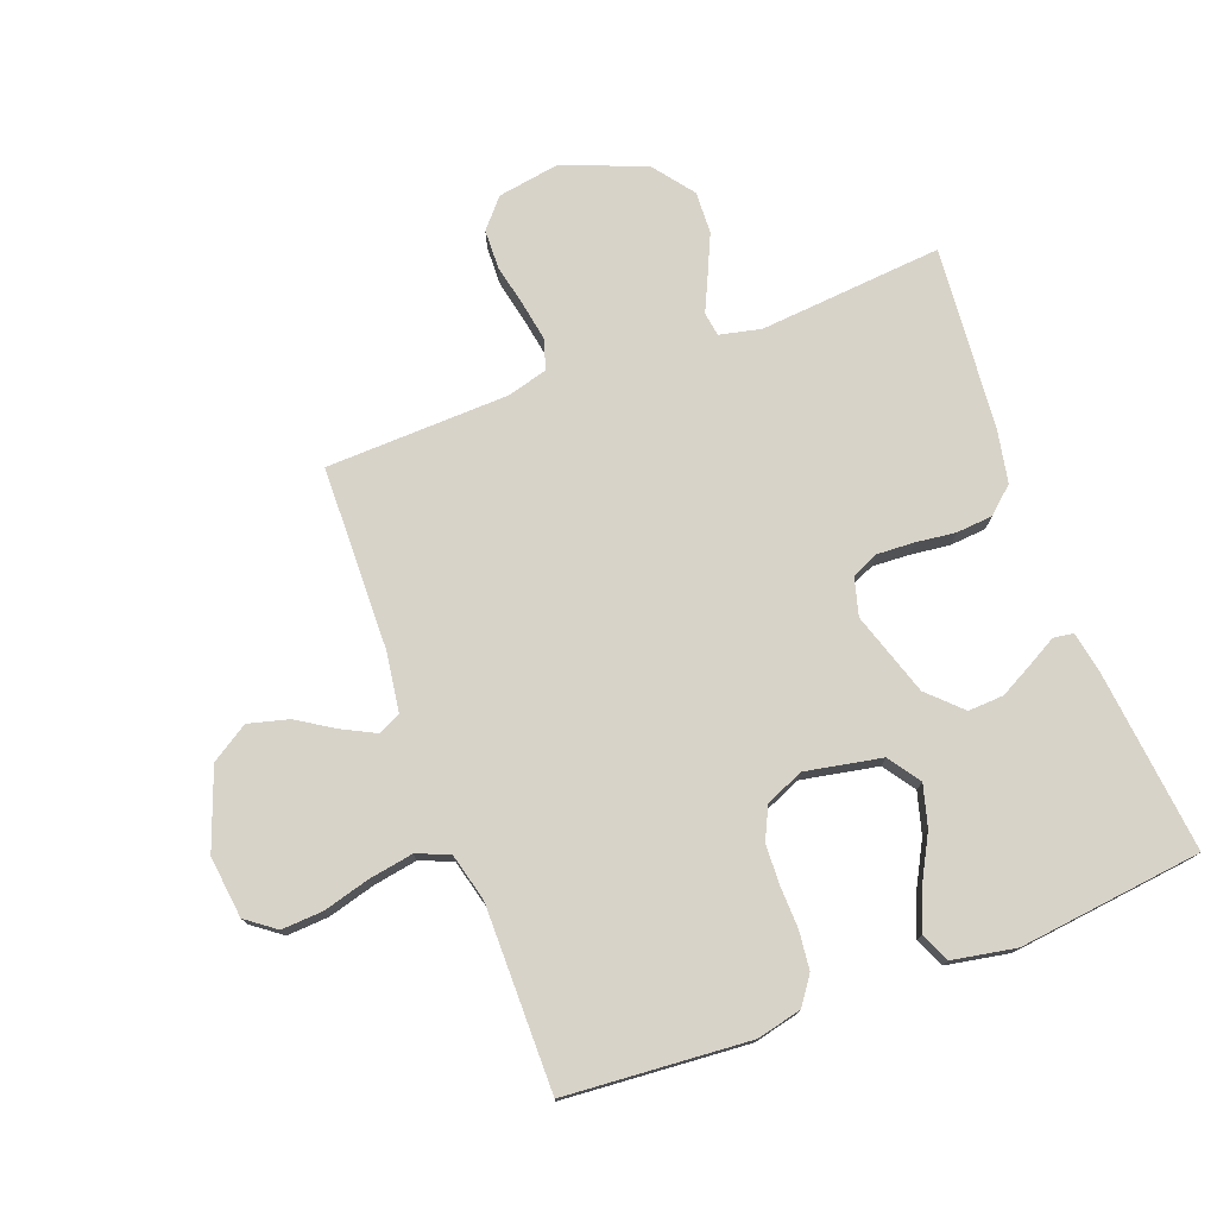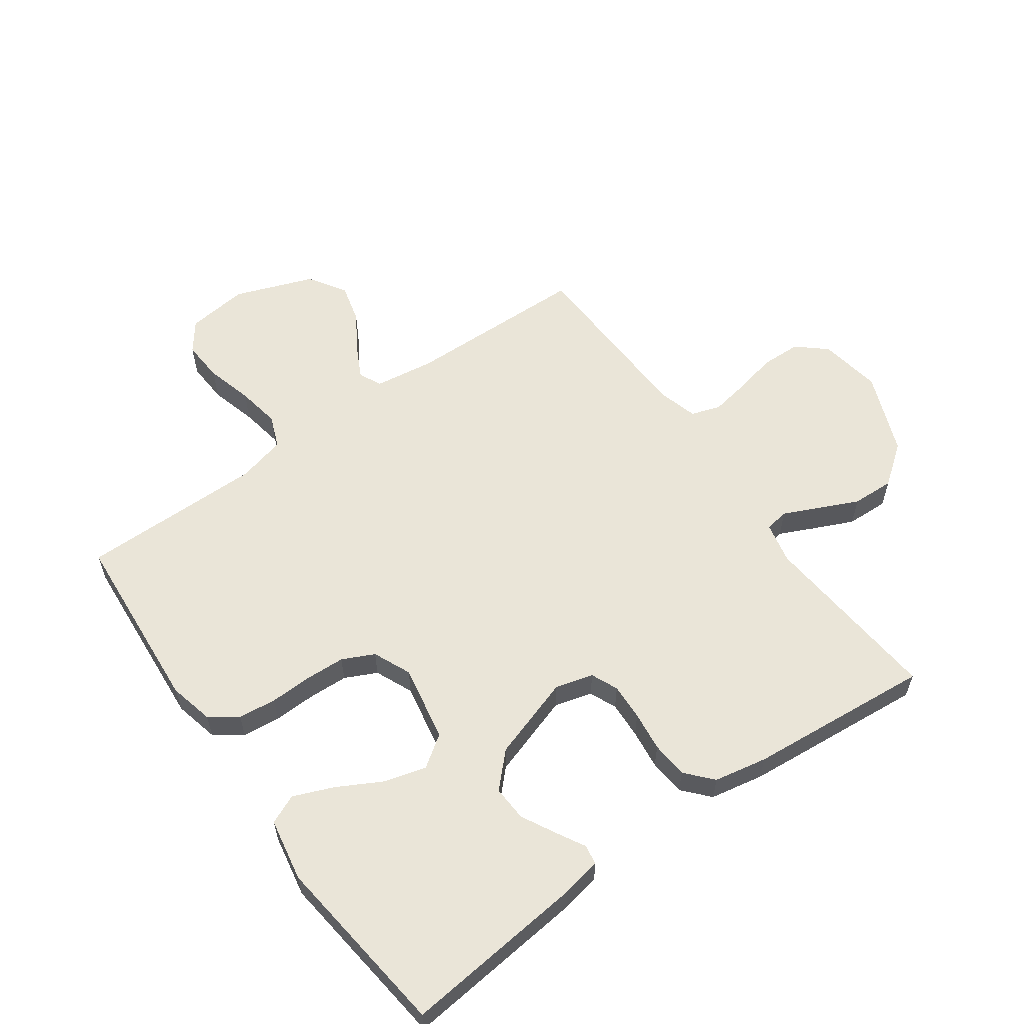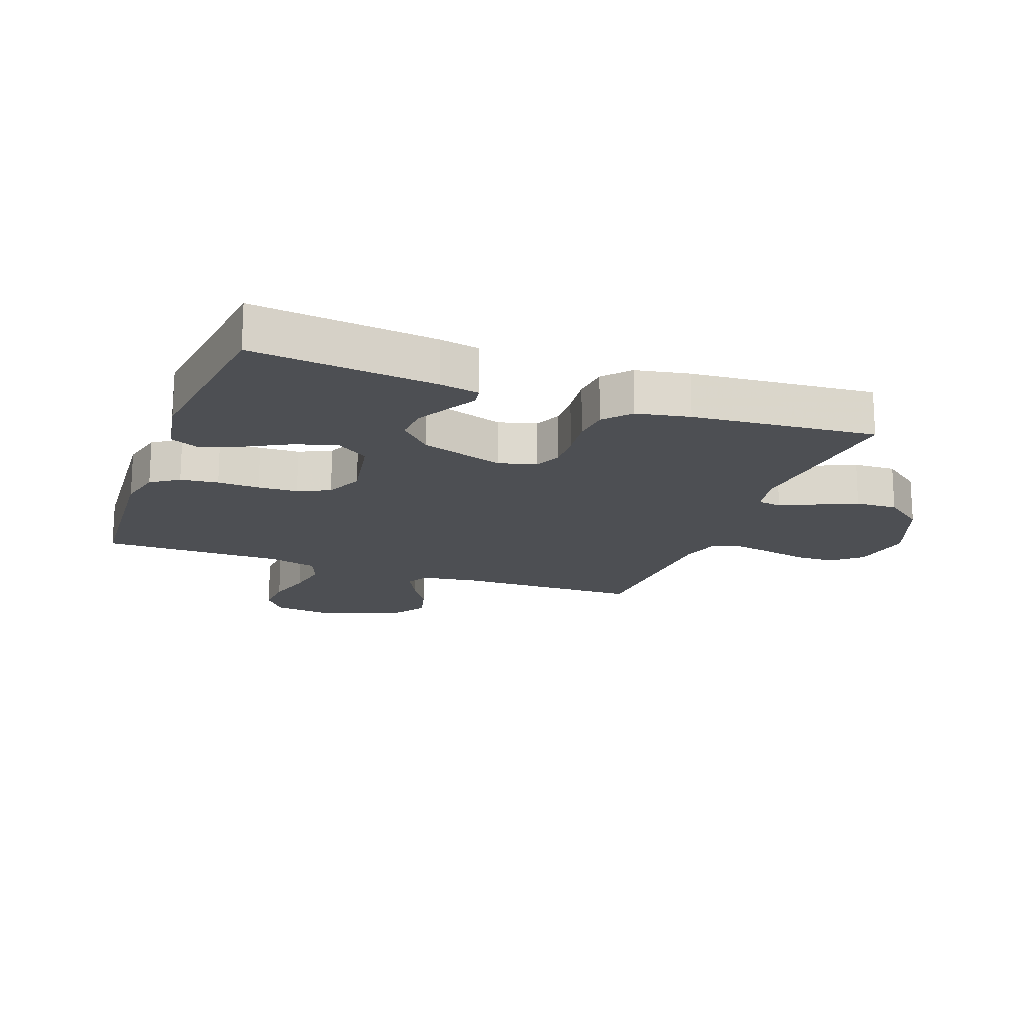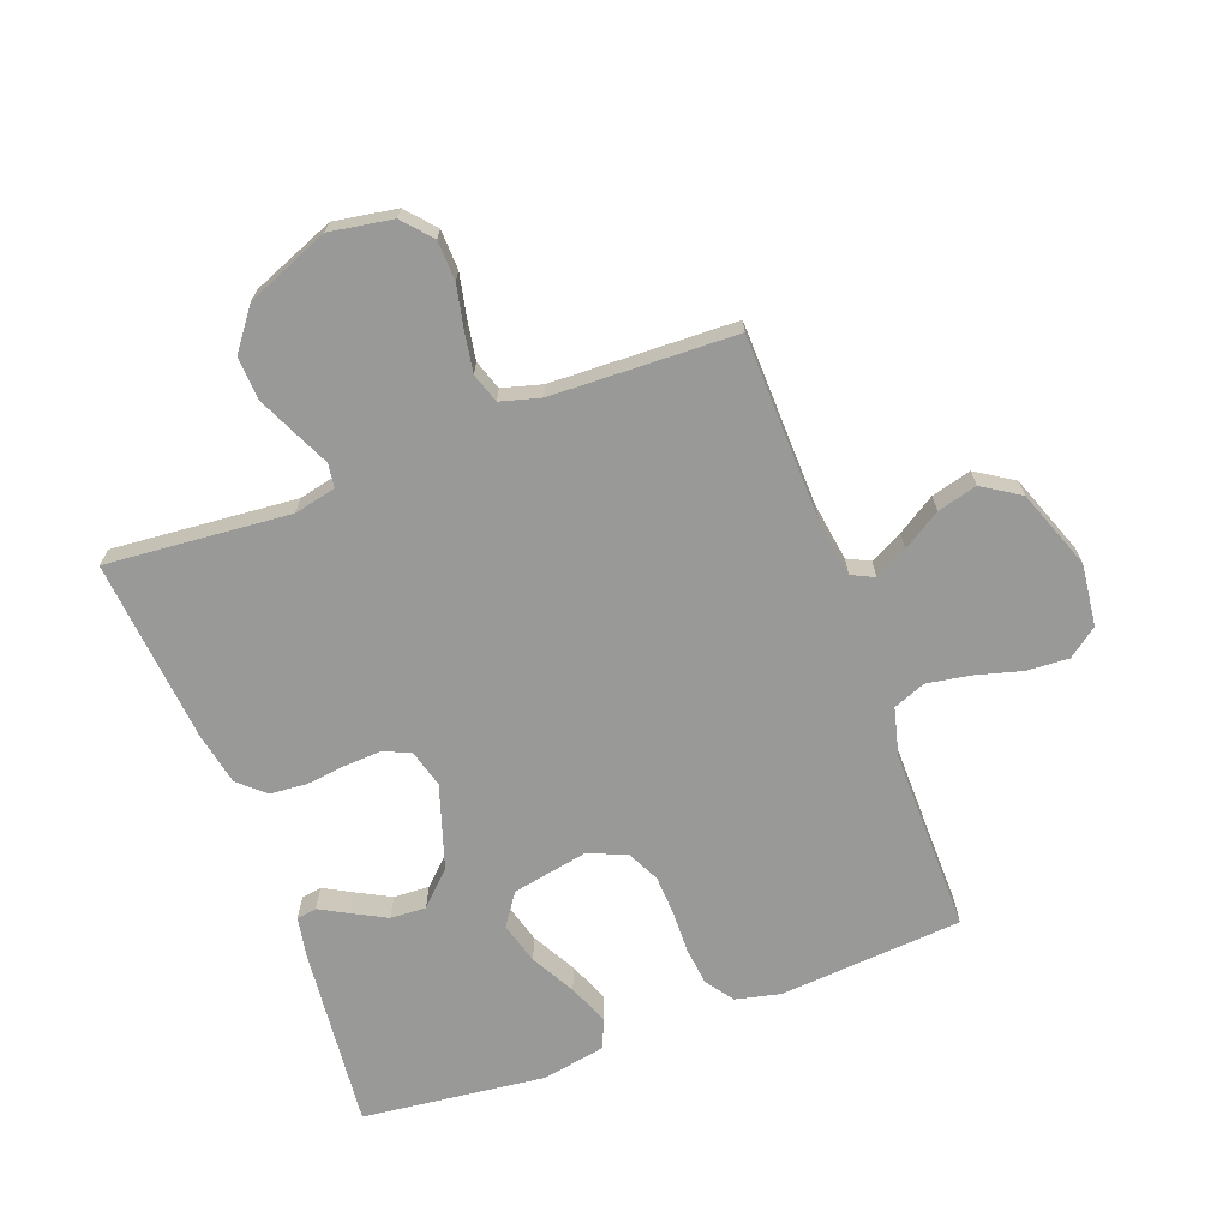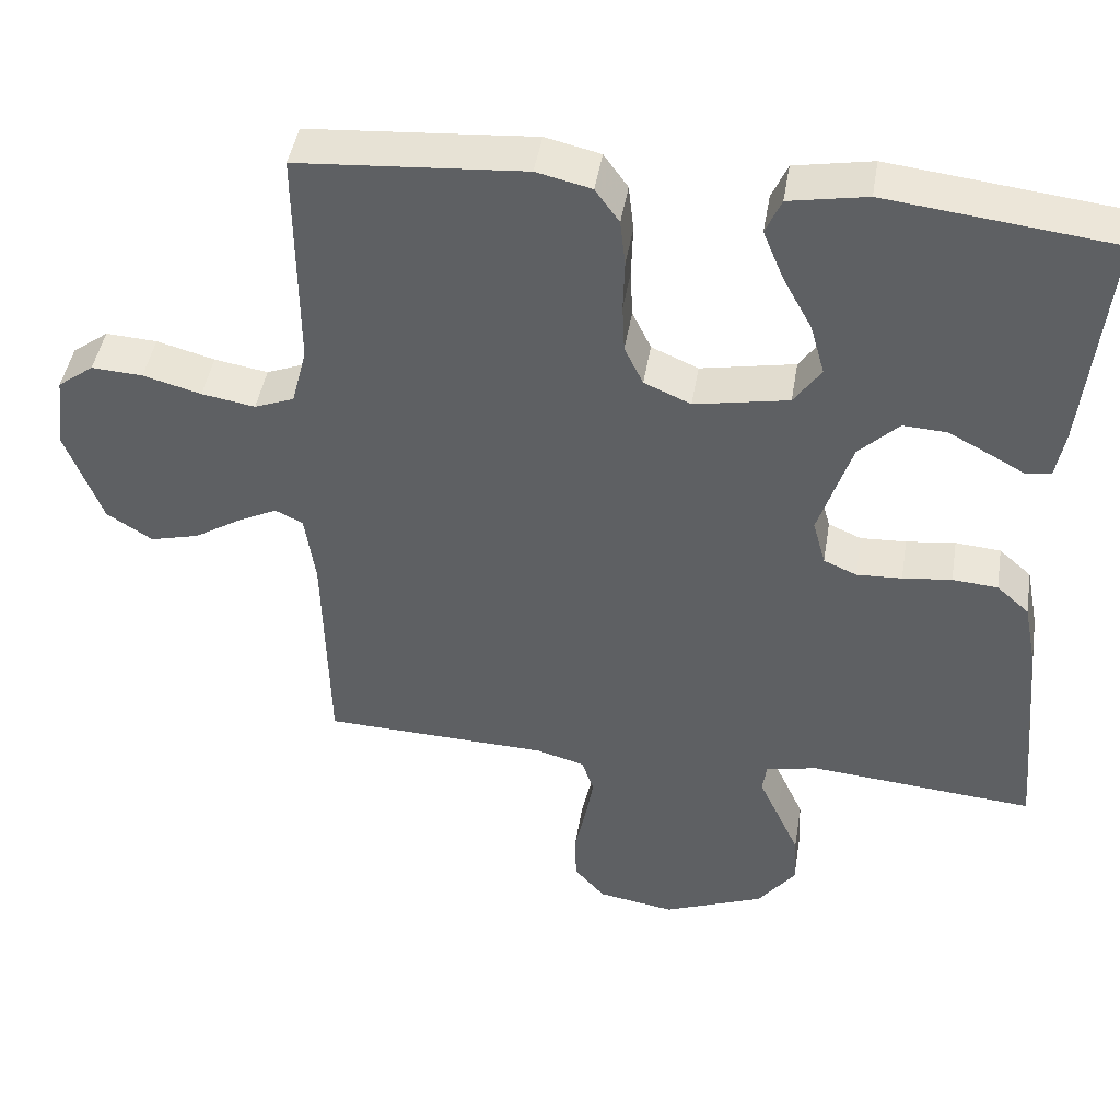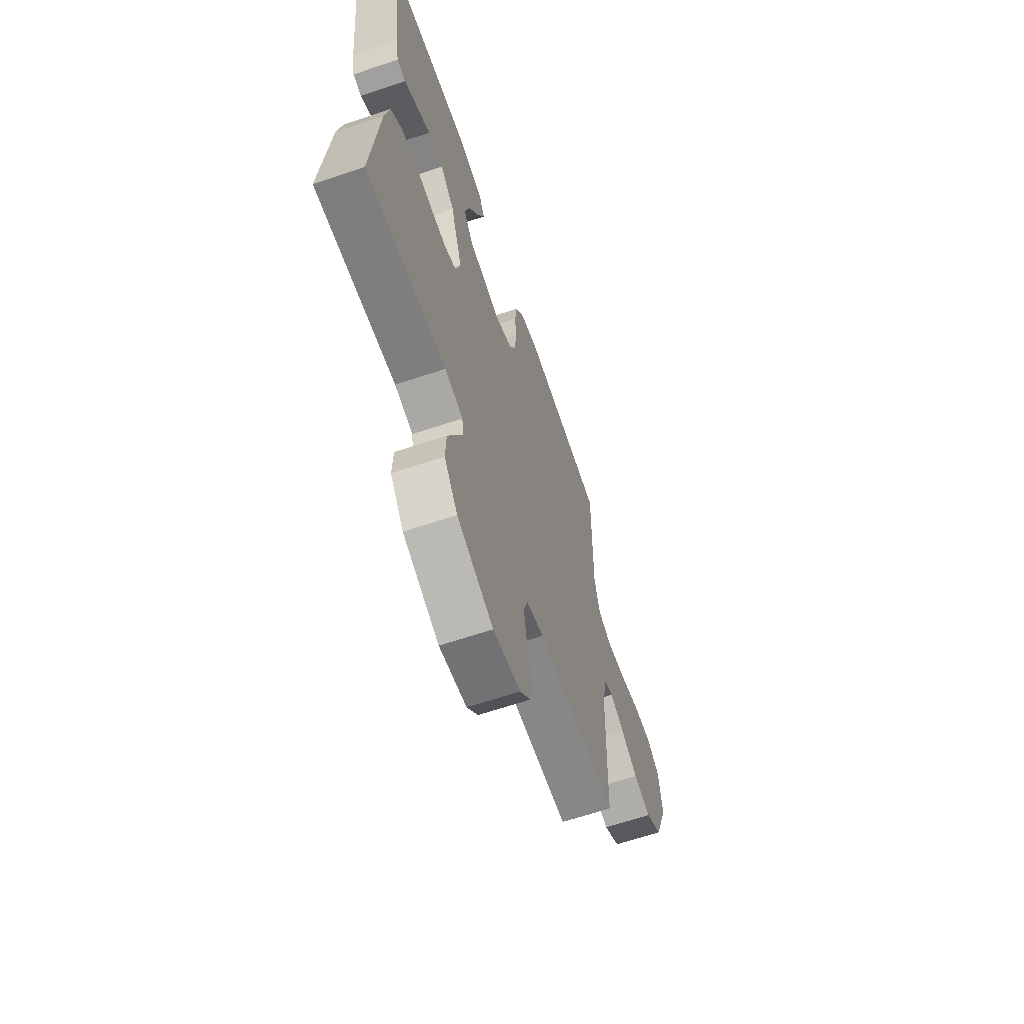
<metadata>
{"format":"obj","ext":"obj","renderer":"f3d","projection":"perspective","resolution":1024,"background":"white","views":[{"elev":75.8,"azim":-20.6,"up":"+Y"},{"elev":58.7,"azim":54.4,"up":"+Y"},{"elev":-17.5,"azim":69.5,"up":"+Y"},{"elev":-68.8,"azim":-159.5,"up":"+Y"},{"elev":44.7,"azim":9.3,"up":"+Z"},{"elev":-64.1,"azim":108.8,"up":"+Z"}]}
</metadata>
<code>
v 0.5 0.07 0.5
v 0.469 0.07 0.2
v 0.457 0.07 0.135
v 0.424 0.07 0.13
v 0.377 0.07 0.156
v 0.322 0.07 0.185
v 0.264 0.07 0.188
v 0.211 0.07 0.136
v 0.167 0.07 0
v 0.184 0.07 -0.062
v 0.228 0.07 -0.081
v 0.288 0.07 -0.078
v 0.353 0.07 -0.07
v 0.413 0.07 -0.075
v 0.456 0.07 -0.113
v 0.473 0.07 -0.2
v 0.5 0.07 -0.5
v 0.2 0.07 -0.474
v 0.132 0.07 -0.489
v 0.126 0.07 -0.528
v 0.152 0.07 -0.584
v 0.182 0.07 -0.65
v 0.185 0.07 -0.719
v 0.135 0.07 -0.785
v 0 0.07 -0.839
v -0.102 0.07 -0.822
v -0.143 0.07 -0.775
v -0.145 0.07 -0.71
v -0.13 0.07 -0.64
v -0.119 0.07 -0.576
v -0.135 0.07 -0.528
v -0.2 0.07 -0.51
v -0.5 0.07 -0.5
v -0.507 0.07 -0.2
v -0.521 0.07 -0.103
v -0.558 0.07 -0.085
v -0.611 0.07 -0.112
v -0.673 0.07 -0.151
v -0.738 0.07 -0.168
v -0.799 0.07 -0.129
v -0.847 0.07 0
v -0.835 0.07 0.101
v -0.787 0.07 0.137
v -0.719 0.07 0.133
v -0.642 0.07 0.112
v -0.571 0.07 0.1
v -0.518 0.07 0.121
v -0.498 0.07 0.2
v -0.5 0.07 0.5
v -0.2 0.07 0.523
v -0.127 0.07 0.506
v -0.095 0.07 0.461
v -0.088 0.07 0.399
v -0.09 0.07 0.33
v -0.087 0.07 0.265
v -0.062 0.07 0.213
v 0 0.07 0.186
v 0.125 0.07 0.21
v 0.161 0.07 0.262
v 0.142 0.07 0.33
v 0.103 0.07 0.402
v 0.076 0.07 0.468
v 0.097 0.07 0.516
v 0.2 0.07 0.535
v 0.5 0 0.5
v 0.469 0 0.2
v 0.457 0 0.135
v 0.424 0 0.13
v 0.377 0 0.156
v 0.322 0 0.185
v 0.264 0 0.188
v 0.211 0 0.136
v 0.167 0 0
v 0.184 0 -0.062
v 0.228 0 -0.081
v 0.288 0 -0.078
v 0.353 0 -0.07
v 0.413 0 -0.075
v 0.456 0 -0.113
v 0.473 0 -0.2
v 0.5 0 -0.5
v 0.2 0 -0.474
v 0.132 0 -0.489
v 0.126 0 -0.528
v 0.152 0 -0.584
v 0.182 0 -0.65
v 0.185 0 -0.719
v 0.135 0 -0.785
v 0 0 -0.839
v -0.102 0 -0.822
v -0.143 0 -0.775
v -0.145 0 -0.71
v -0.13 0 -0.64
v -0.119 0 -0.576
v -0.135 0 -0.528
v -0.2 0 -0.51
v -0.5 0 -0.5
v -0.507 0 -0.2
v -0.521 0 -0.103
v -0.558 0 -0.085
v -0.611 0 -0.112
v -0.673 0 -0.151
v -0.738 0 -0.168
v -0.799 0 -0.129
v -0.847 0 0
v -0.835 0 0.101
v -0.787 0 0.137
v -0.719 0 0.133
v -0.642 0 0.112
v -0.571 0 0.1
v -0.518 0 0.121
v -0.498 0 0.2
v -0.5 0 0.5
v -0.2 0 0.523
v -0.127 0 0.506
v -0.095 0 0.461
v -0.088 0 0.399
v -0.09 0 0.33
v -0.087 0 0.265
v -0.062 0 0.213
v 0 0 0.186
v 0.125 0 0.21
v 0.161 0 0.262
v 0.142 0 0.33
v 0.103 0 0.402
v 0.076 0 0.468
v 0.097 0 0.516
v 0.2 0 0.535
f 3 4 5
f 2 3 5
f 1 2 5
f 64 1 5
f 63 64 5
f 62 63 5
f 61 62 5
f 60 61 5
f 52 53 54
f 51 52 54
f 50 51 54
f 49 50 54
f 48 49 54
f 47 48 54 55
f 46 47 55 56
f 43 44 45
f 42 43 45
f 41 42 45
f 40 41 45
f 39 40 45
f 38 39 45
f 37 38 45
f 36 37 45 46
f 46 56 57
f 36 46 57
f 35 36 57
f 32 33 34
f 35 57 58
f 34 35 58
f 32 34 58
f 31 32 58
f 27 28 29
f 26 27 29
f 25 26 29
f 24 25 29
f 23 24 29
f 22 23 29
f 21 22 29
f 20 21 29
f 19 20 29 30
f 16 17 18
f 15 16 18
f 14 15 18
f 13 14 18
f 12 13 18
f 11 12 18 19
f 19 30 31
f 11 19 31
f 10 11 31
f 60 5 6
f 59 60 6 7
f 9 10 31
f 31 58 59
f 9 31 59
f 8 9 59
f 7 8 59
f 69 68 67
f 69 67 66
f 69 66 65
f 69 65 128
f 69 128 127
f 69 127 126
f 69 126 125
f 69 125 124
f 118 117 116
f 118 116 115
f 118 115 114
f 118 114 113
f 118 113 112
f 119 118 112 111
f 120 119 111 110
f 109 108 107
f 109 107 106
f 109 106 105
f 109 105 104
f 109 104 103
f 109 103 102
f 109 102 101
f 110 109 101 100
f 121 120 110
f 121 110 100
f 121 100 99
f 98 97 96
f 122 121 99
f 122 99 98
f 122 98 96
f 122 96 95
f 93 92 91
f 93 91 90
f 93 90 89
f 93 89 88
f 93 88 87
f 93 87 86
f 93 86 85
f 93 85 84
f 94 93 84 83
f 82 81 80
f 82 80 79
f 82 79 78
f 82 78 77
f 82 77 76
f 83 82 76 75
f 95 94 83
f 95 83 75
f 95 75 74
f 70 69 124
f 71 70 124 123
f 95 74 73
f 123 122 95
f 123 95 73
f 123 73 72
f 123 72 71
f 1 65 66 2
f 2 66 67 3
f 3 67 68 4
f 4 68 69 5
f 5 69 70 6
f 6 70 71 7
f 7 71 72 8
f 8 72 73 9
f 9 73 74 10
f 10 74 75 11
f 11 75 76 12
f 12 76 77 13
f 13 77 78 14
f 14 78 79 15
f 15 79 80 16
f 16 80 81 17
f 17 81 82 18
f 18 82 83 19
f 19 83 84 20
f 20 84 85 21
f 21 85 86 22
f 22 86 87 23
f 23 87 88 24
f 24 88 89 25
f 25 89 90 26
f 26 90 91 27
f 27 91 92 28
f 28 92 93 29
f 29 93 94 30
f 30 94 95 31
f 31 95 96 32
f 32 96 97 33
f 33 97 98 34
f 34 98 99 35
f 35 99 100 36
f 36 100 101 37
f 37 101 102 38
f 38 102 103 39
f 39 103 104 40
f 40 104 105 41
f 41 105 106 42
f 42 106 107 43
f 43 107 108 44
f 44 108 109 45
f 45 109 110 46
f 46 110 111 47
f 47 111 112 48
f 48 112 113 49
f 49 113 114 50
f 50 114 115 51
f 51 115 116 52
f 52 116 117 53
f 53 117 118 54
f 54 118 119 55
f 55 119 120 56
f 56 120 121 57
f 57 121 122 58
f 58 122 123 59
f 59 123 124 60
f 60 124 125 61
f 61 125 126 62
f 62 126 127 63
f 63 127 128 64
f 64 128 65 1

</code>
